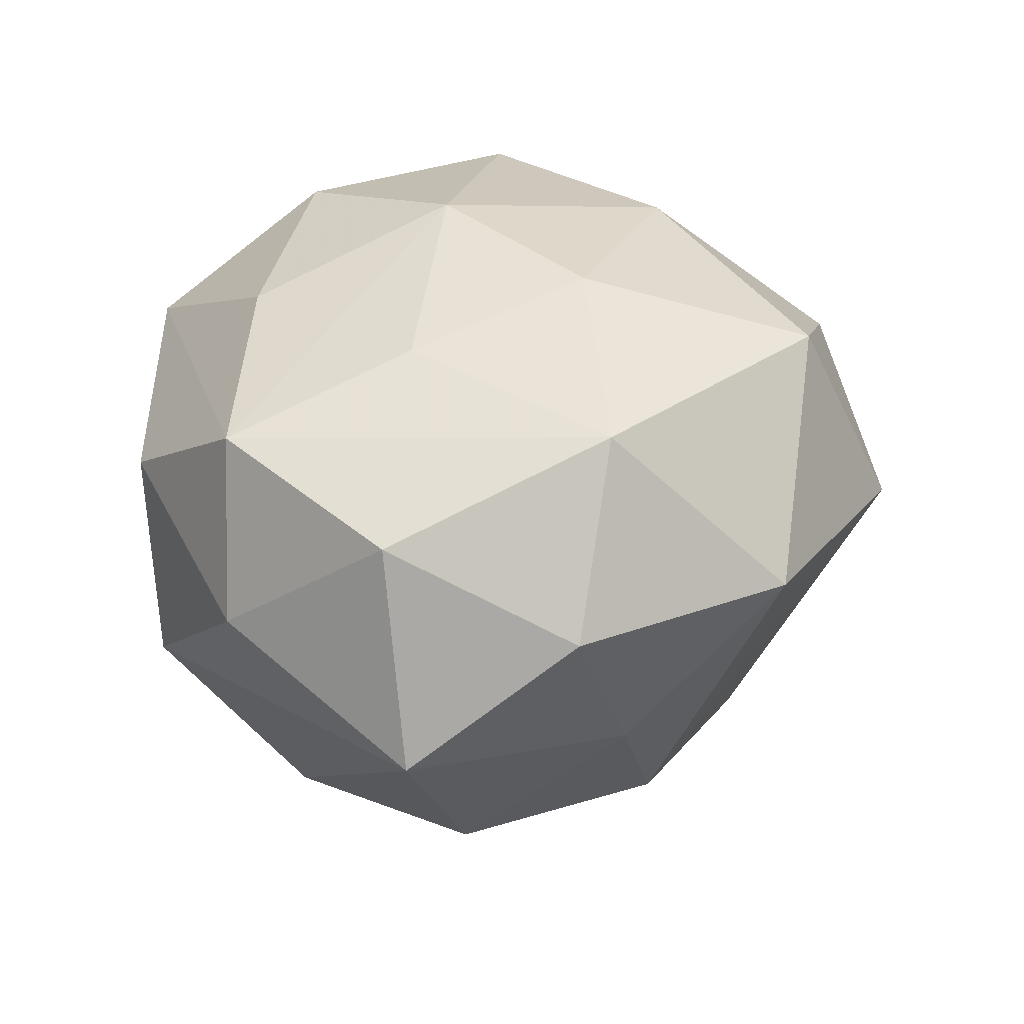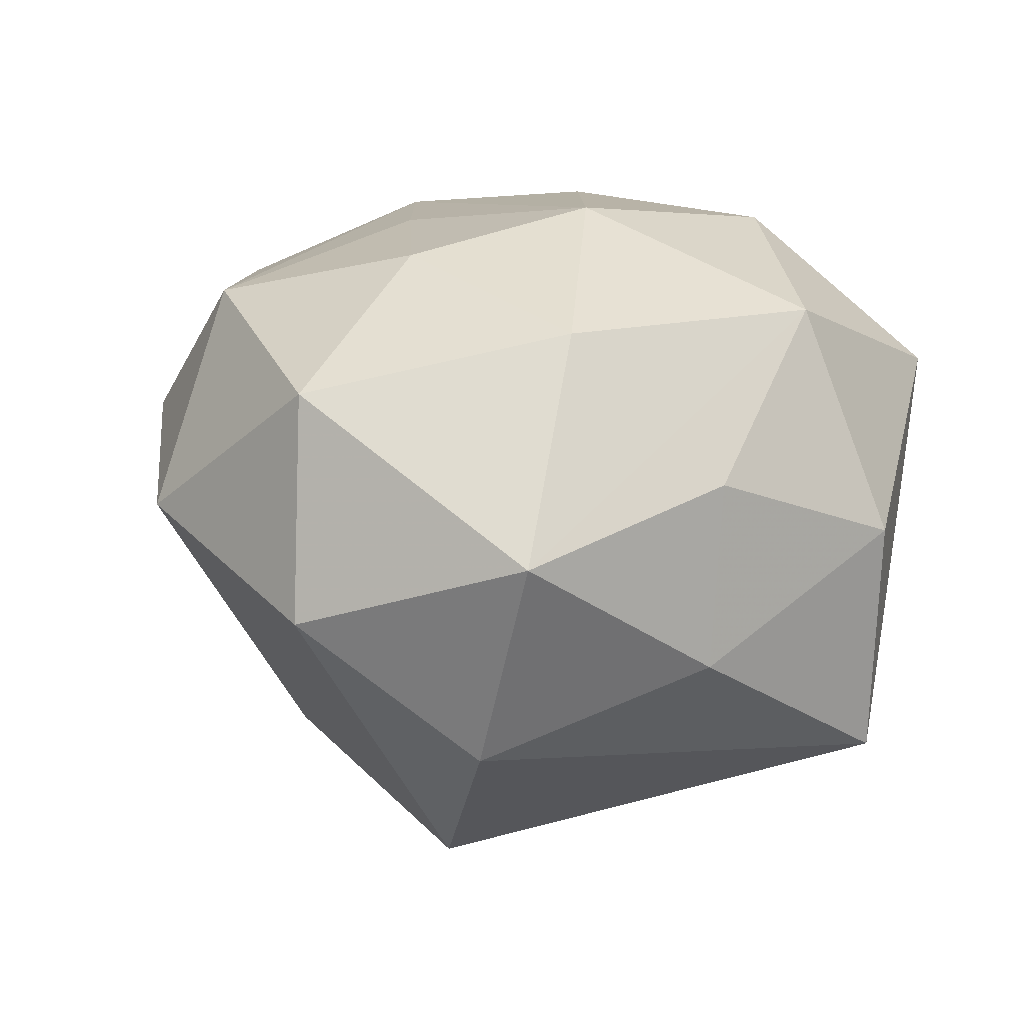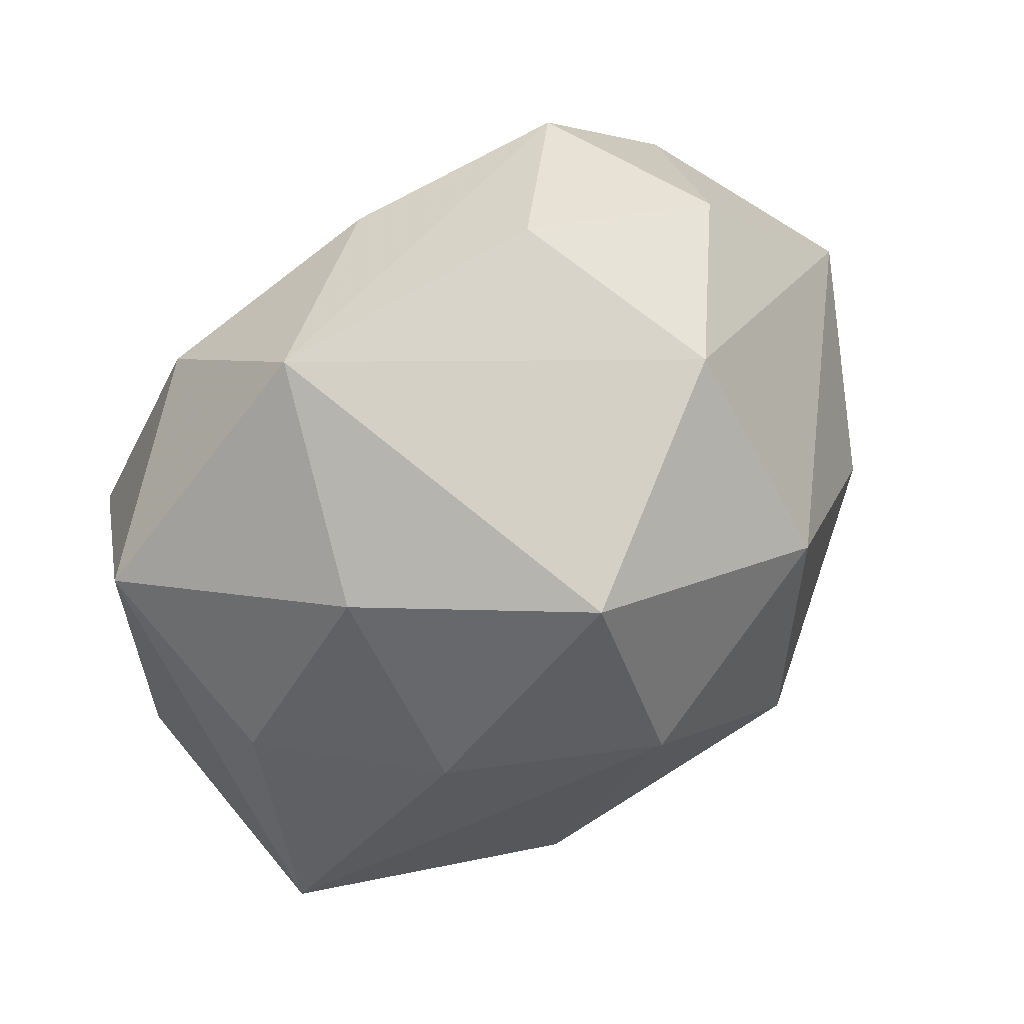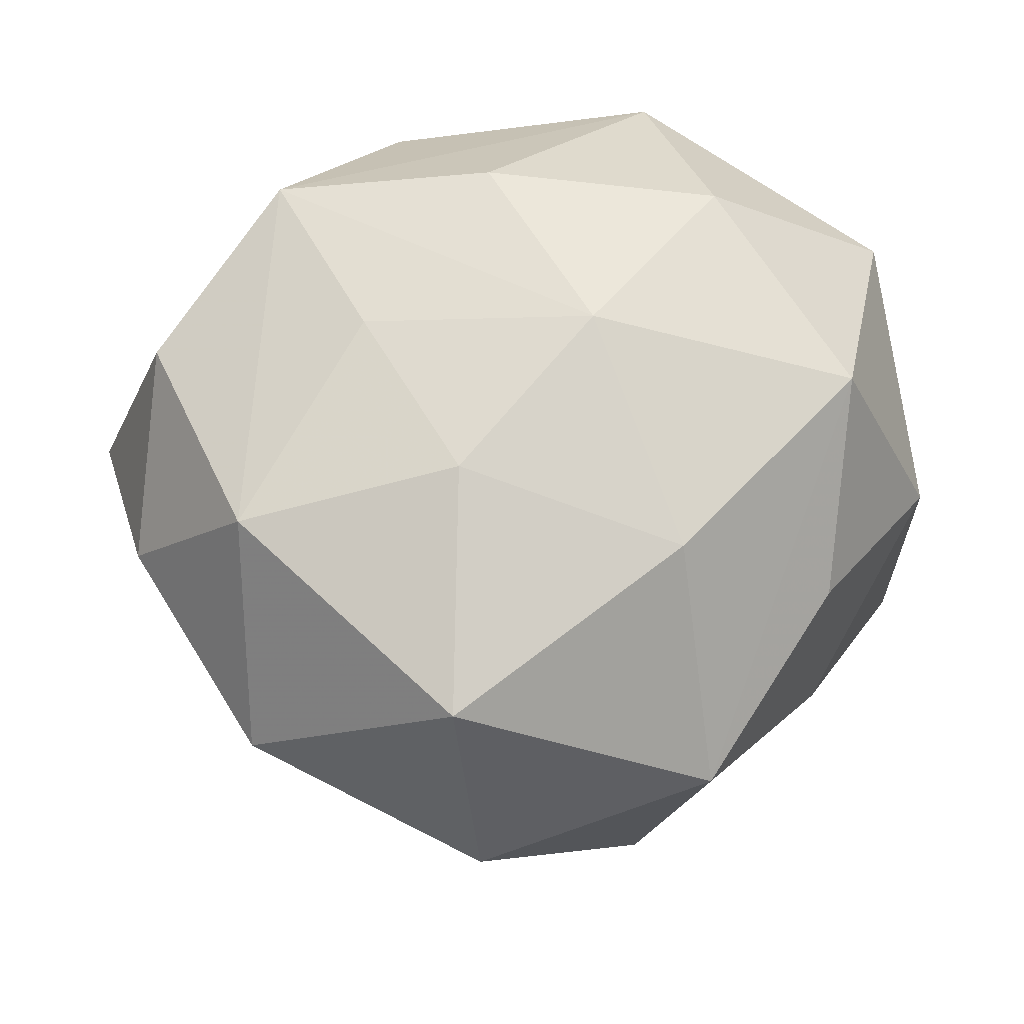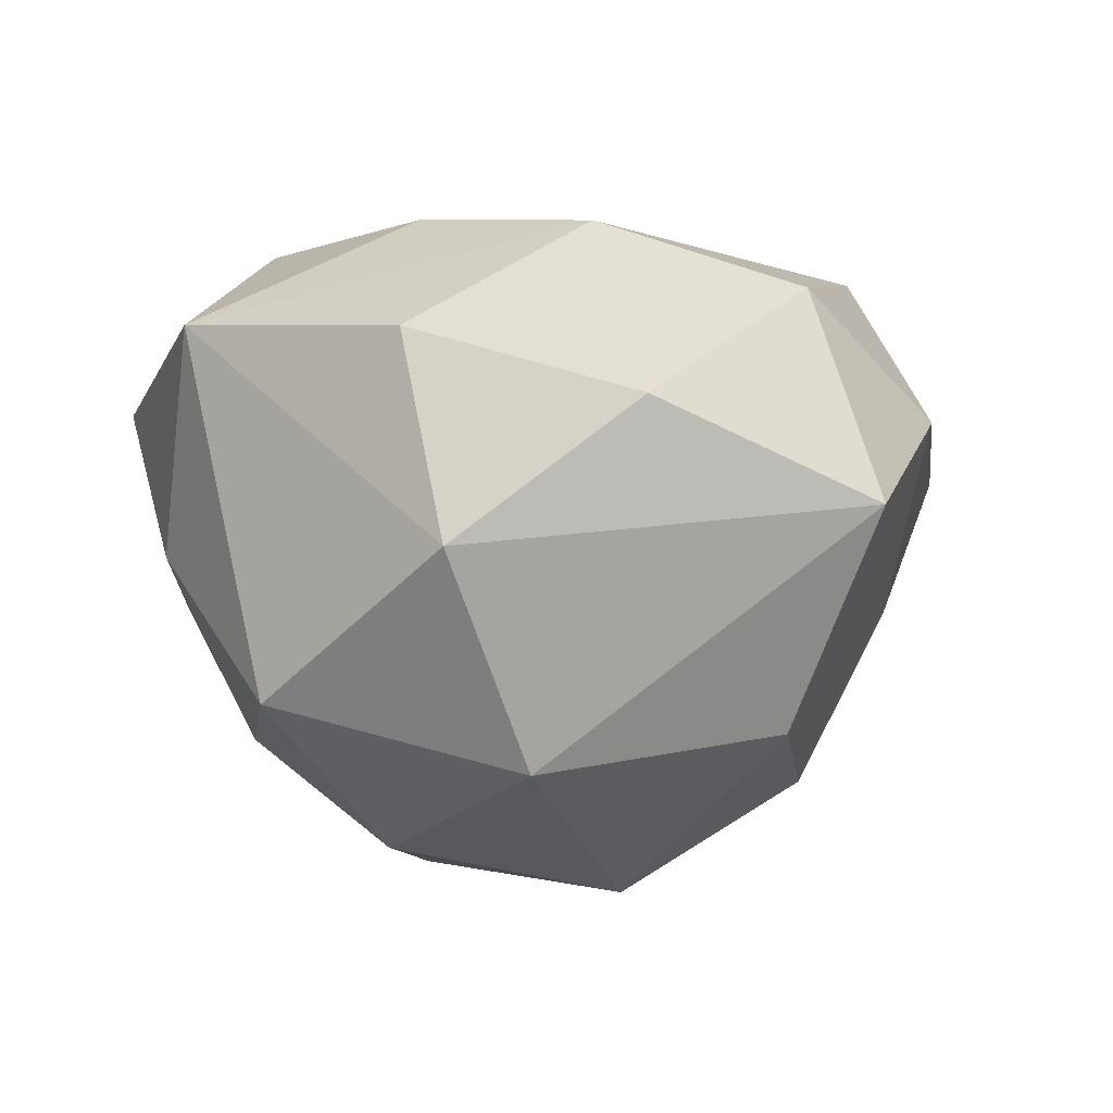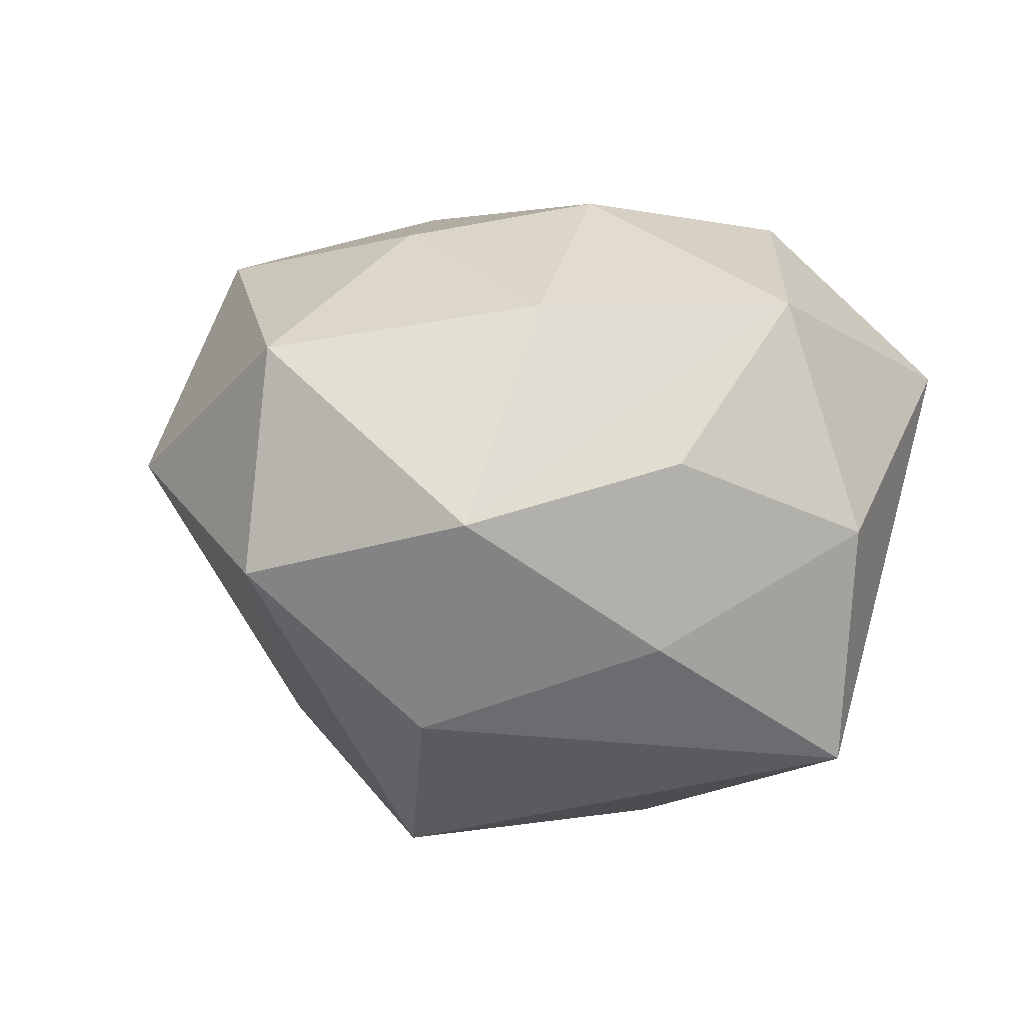
<metadata>
{"format":"obj","ext":"obj","renderer":"f3d","projection":"perspective","resolution":1024,"background":"white","views":[{"elev":31.1,"azim":-85.6,"up":"+Z"},{"elev":29.7,"azim":26.4,"up":"+Z"},{"elev":75.5,"azim":137.5,"up":"+Y"},{"elev":-20.8,"azim":-4.6,"up":"+Y"},{"elev":-13.3,"azim":-140.5,"up":"+Z"},{"elev":23.9,"azim":35.3,"up":"+Z"}]}
</metadata>
<code>
v -0.0146 0.01792 -0.02559
v 0.006016 0.01235 -0.02923
v 0.003461 0.004799 0.02883
v -0.02398 0.02148 0.01827
v 0.02733 -0.01961 -0.001384
v -0.02489 -0.02769 0.00613
v 0.03799 -0.005333 -0.01525
v -0.01638 0.03064 -0.009313
v -0.03589 -0.01013 0.006152
v 0.01504 0.0191 0.02464
v -0.01284 0.03213 0.009021
v -0.04011 0.004374 -0.004632
v -0.0161 0.006039 0.02346
v -0.02761 0.000593 -0.02136
v -0.007915 -0.02921 0.02206
v 0.03702 -0.002081 0.005994
v 0.02186 0.01341 -0.01829
v -0.007876 -0.008755 0.02708
v -0.007103 -0.003221 -0.03268
v 0.004722 0.02937 -0.01917
v -0.02803 -0.01404 -0.0087
v -0.0264 -0.0121 0.02118
v 0.01043 0.03396 0.01347
v 0.01113 -0.03265 -0.008355
v -0.005172 0.02162 0.02278
v 0.01528 -0.0316 0.01182
v 0.003327 -0.02417 -0.02656
v 0.01124 -0.01487 0.02577
v 0.02679 0.00171 0.02438
v 0.0323 0.0203 0.01258
v 0.01963 0.02686 -0.004137
v 0.01722 -0.005059 -0.028
v -0.03462 0.006593 0.01419
v -0.004363 -0.03739 0.004219
v -0.01721 -0.01621 -0.0224
v 0.03251 0.01219 -0.00464
v 0.02603 -0.01476 0.01428
v -0.02937 0.02137 0.002743
f 27 7 24
f 16 7 30
f 30 7 36
f 19 1 2
f 2 1 20
f 34 27 24
f 34 15 6
f 35 34 6
f 27 34 35
f 19 27 35
f 32 27 19
f 7 27 32
f 19 2 32
f 32 2 7
f 30 23 10
f 31 23 30
f 20 23 31
f 30 36 31
f 26 34 24
f 15 34 26
f 3 10 25
f 25 10 23
f 12 33 38
f 6 15 22
f 20 1 8
f 11 23 8
f 8 23 20
f 8 38 11
f 8 1 12
f 12 38 8
f 17 2 20
f 7 2 17
f 17 36 7
f 20 31 17
f 17 31 36
f 21 35 6
f 19 35 14
f 14 1 19
f 12 1 14
f 14 21 12
f 35 21 14
f 24 7 5
f 5 26 24
f 7 16 5
f 37 5 16
f 26 5 37
f 11 38 4
f 4 38 33
f 4 23 11
f 4 25 23
f 33 22 4
f 3 25 4
f 18 22 15
f 9 33 12
f 9 22 33
f 6 22 9
f 9 21 6
f 12 21 9
f 15 26 28
f 3 18 28
f 28 18 15
f 13 4 22
f 22 18 13
f 3 4 13
f 13 18 3
f 26 37 29
f 29 28 26
f 29 16 30
f 29 37 16
f 30 10 29
f 29 10 3
f 3 28 29

</code>
